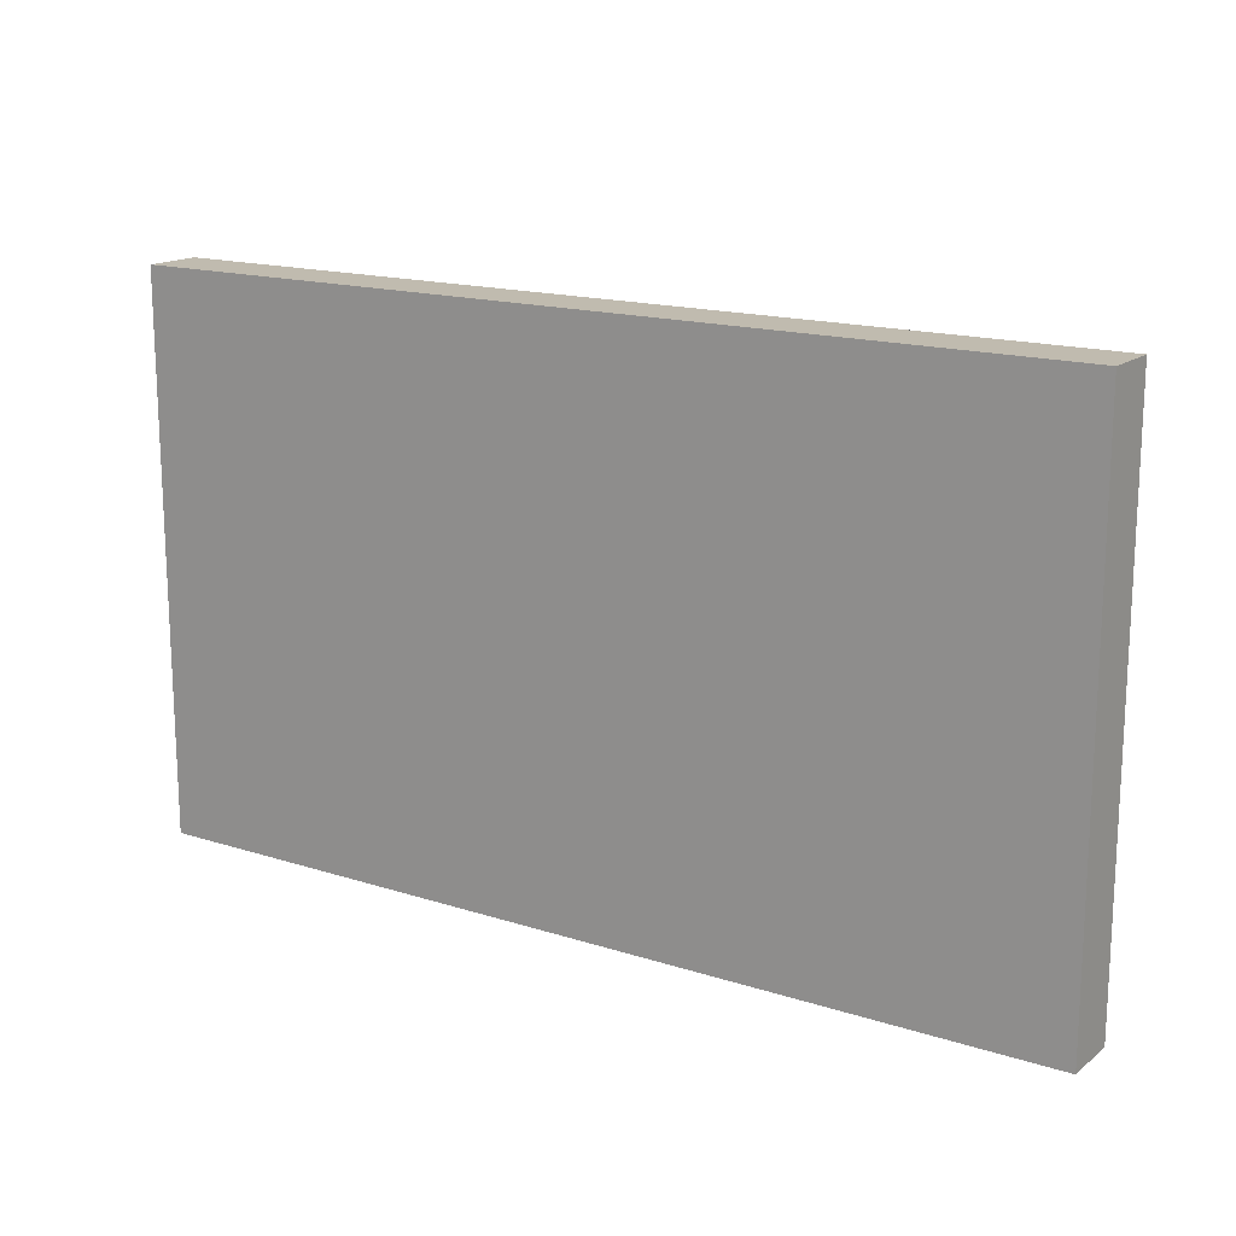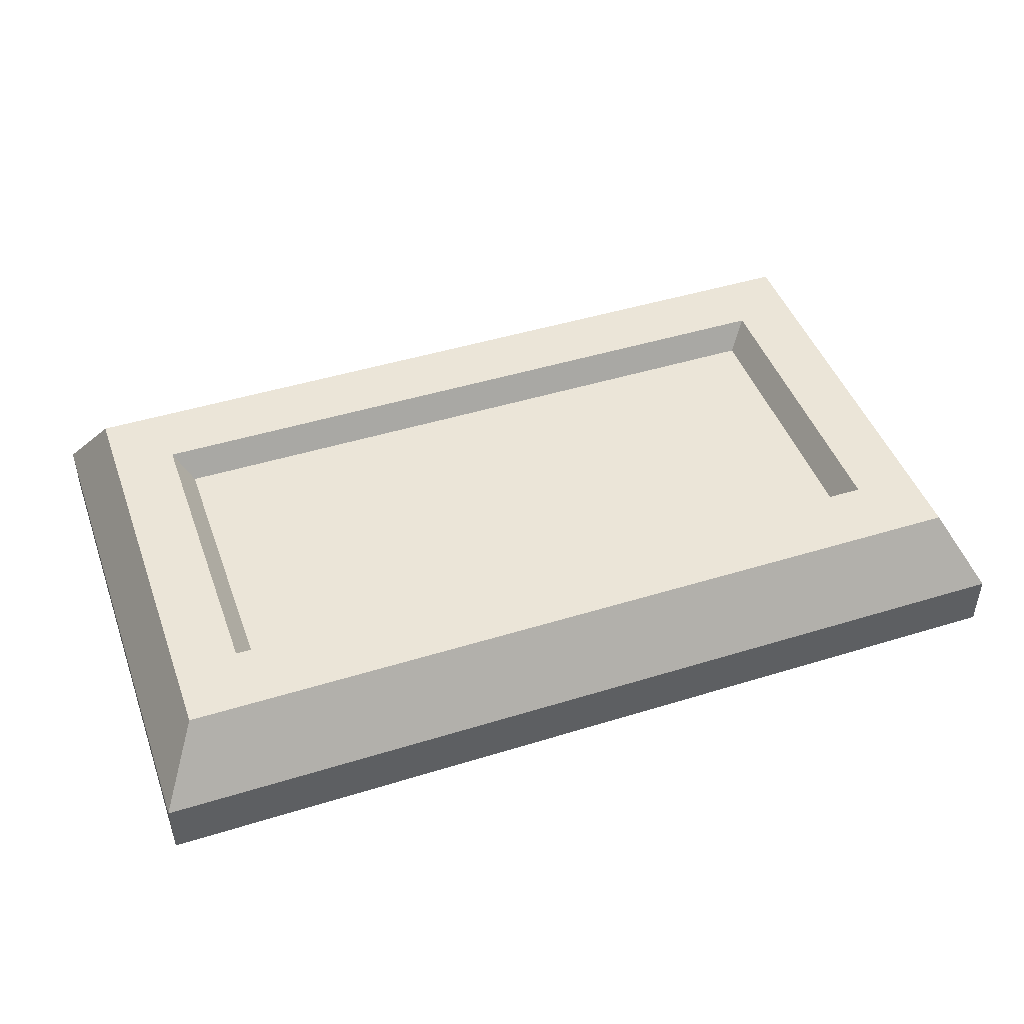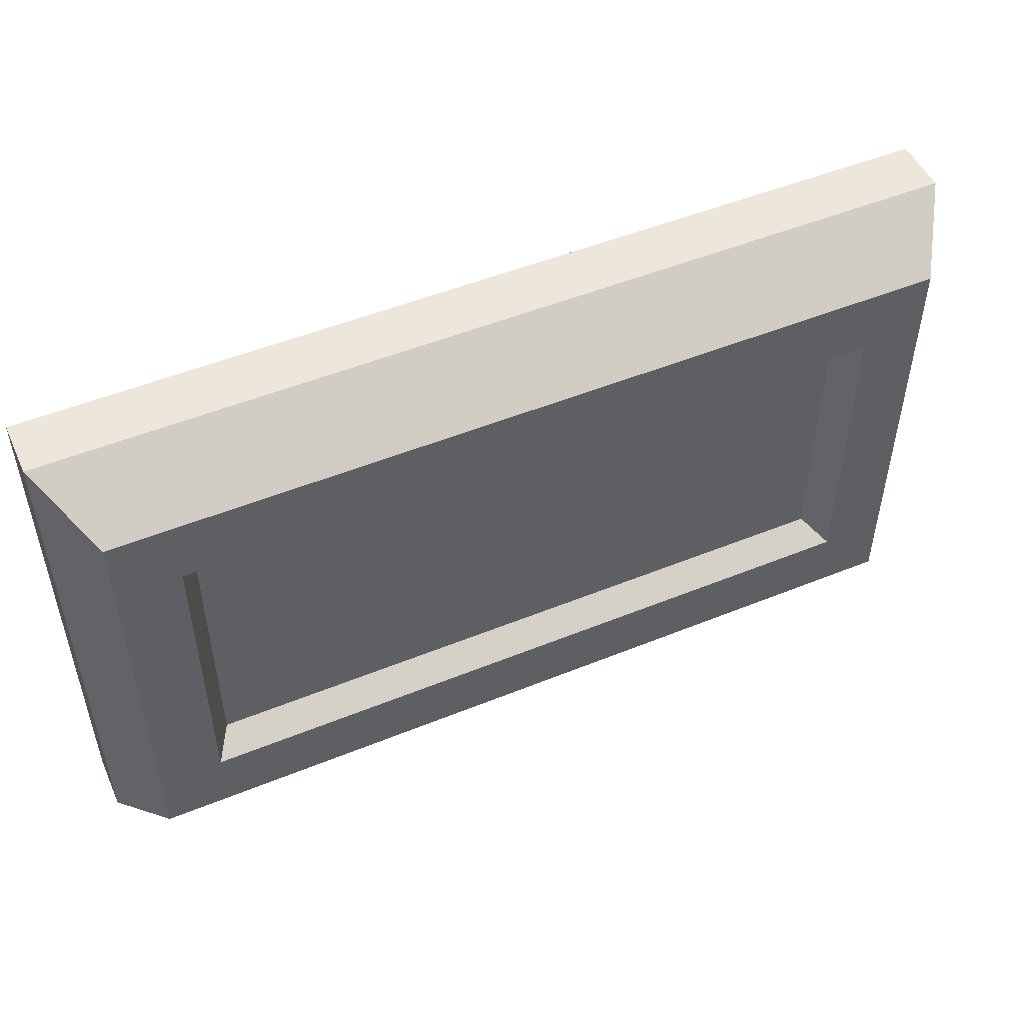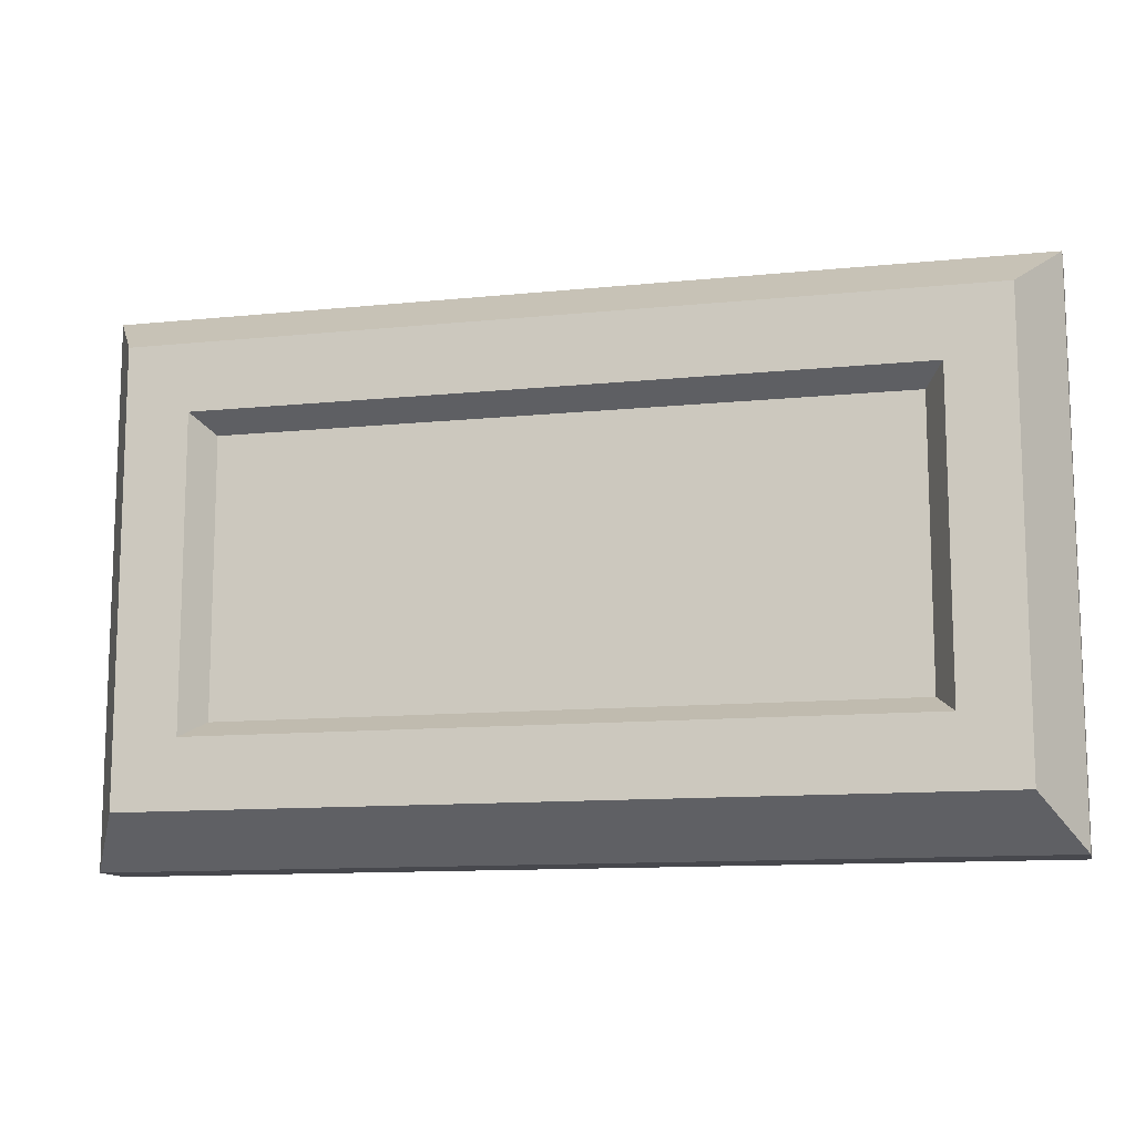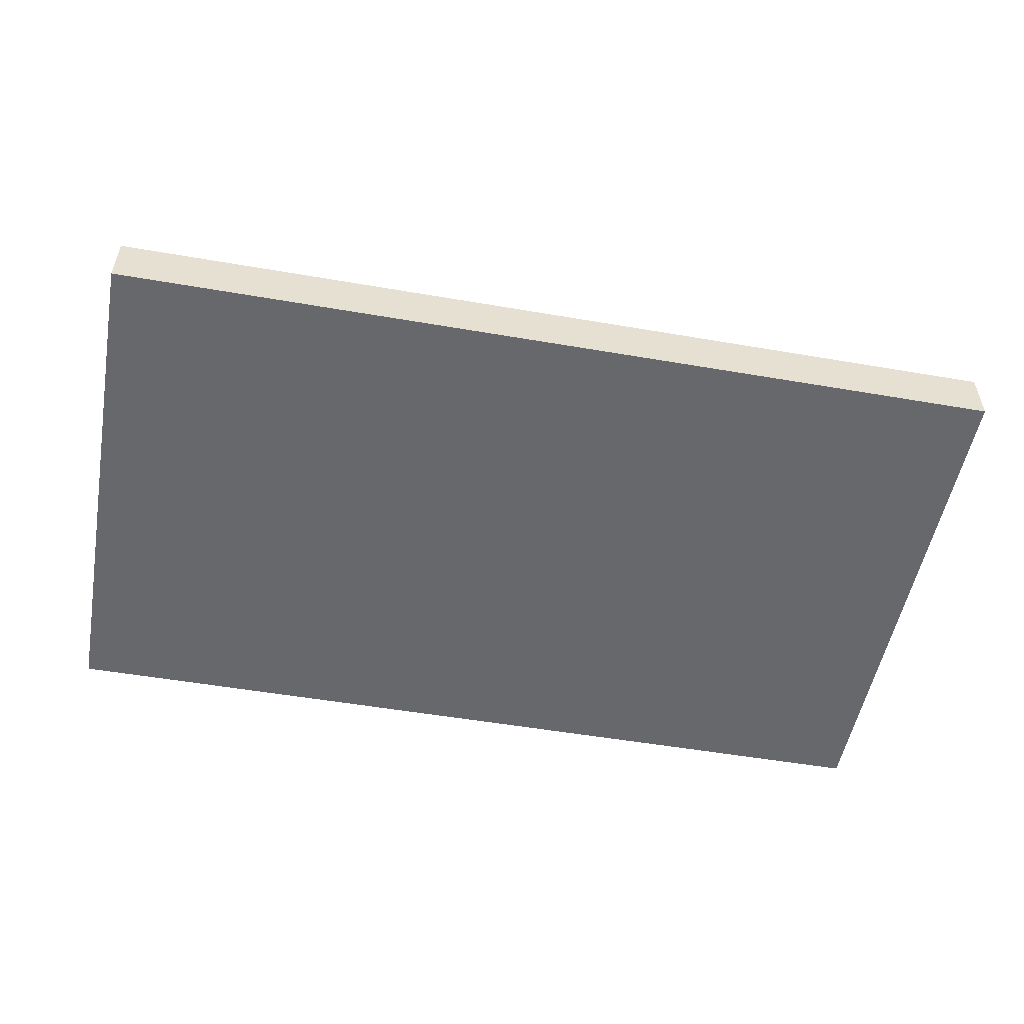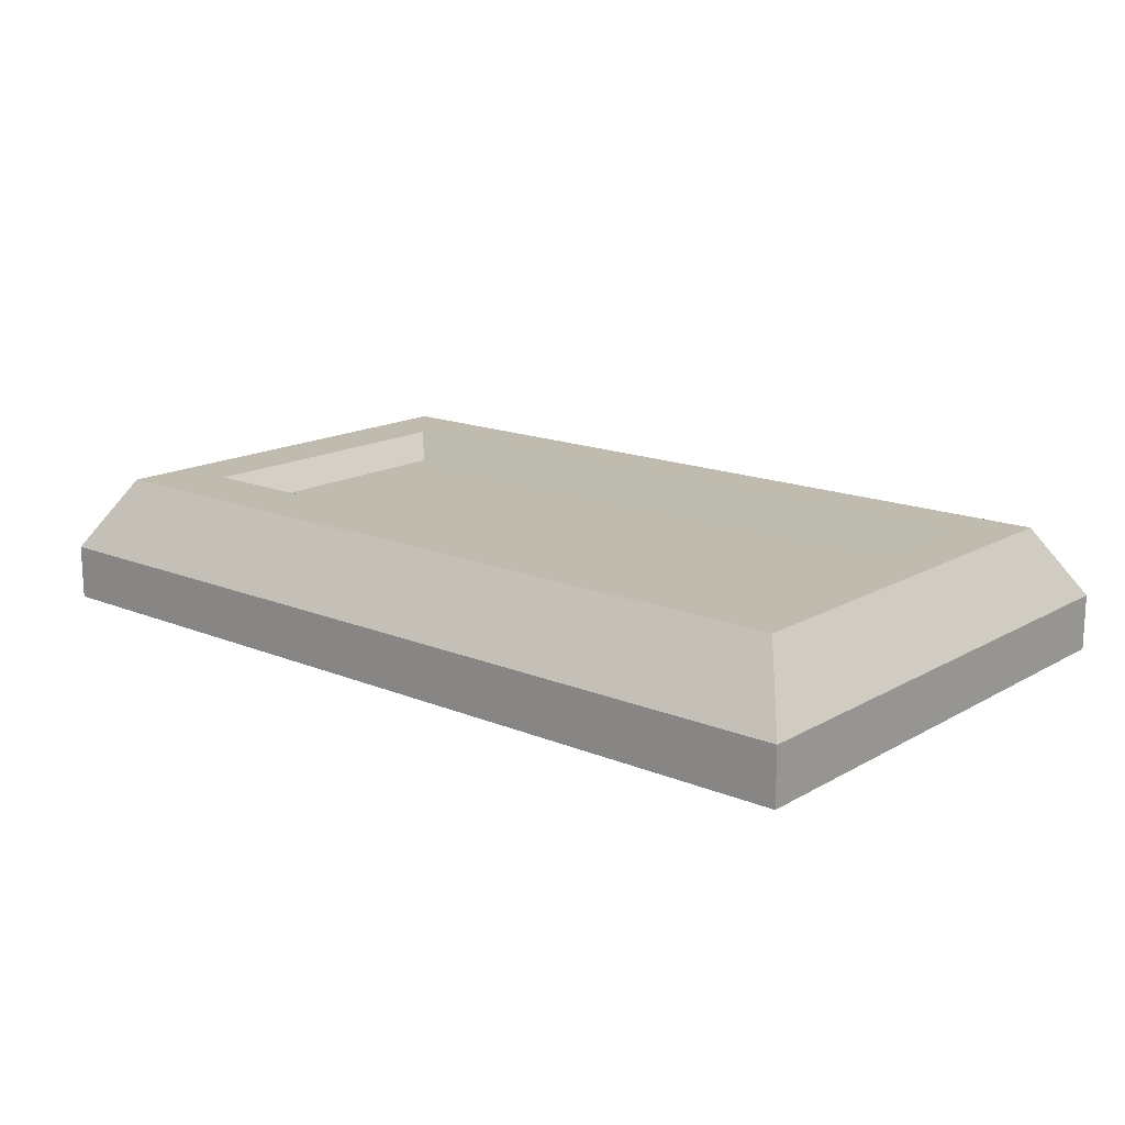
<metadata>
{"format":"obj","ext":"obj","renderer":"f3d","projection":"perspective","resolution":1024,"background":"white","views":[{"elev":16.2,"azim":-146.6,"up":"+Y"},{"elev":45.9,"azim":160.5,"up":"+Z"},{"elev":50.5,"azim":-24.0,"up":"+Y"},{"elev":-11.9,"azim":13.6,"up":"+Y"},{"elev":-52.5,"azim":169.5,"up":"+Z"},{"elev":15.9,"azim":40.5,"up":"+Z"}]}
</metadata>
<code>
g default
v -1.219 0.6955 -0.1402
v -1.219 -0.6965 -0.1402
v -1.219 0.6955 0.004188
v -1.219 -0.6965 0.004188
v 1.13 0.6955 0.004201
v 1.13 -0.6965 0.004201
v 1.13 0.6955 -0.1402
v 1.13 -0.6965 -0.1402
v -1.113 0.5702 0.1909
v -1.113 -0.5711 0.1909
v 1.024 -0.5711 0.1909
v 1.024 0.5702 0.1909
v -0.95 0.3959 0.1909
v -0.95 -0.3968 0.1909
v 0.8612 -0.3968 0.1909
v 0.8612 0.3959 0.1909
v -0.9028 0.3524 0.1162
v -0.9028 -0.3533 0.1162
v 0.814 -0.3533 0.1162
v 0.814 0.3524 0.1162
g FoodMediumRUpperLeg
f 1 2 4 3
f 17 18 19 20
f 7 8 2 1
f 7 1 3 5
f 3 4 10 9
f 4 6 11 10
f 6 5 12 11
f 5 3 9 12
f 9 10 14 13
f 10 11 15 14
f 11 12 16 15
f 12 9 13 16
f 13 14 18 17
f 14 15 19 18
f 15 16 20 19
f 16 13 17 20
f 4 2 8 6
f 6 8 7 5

</code>
